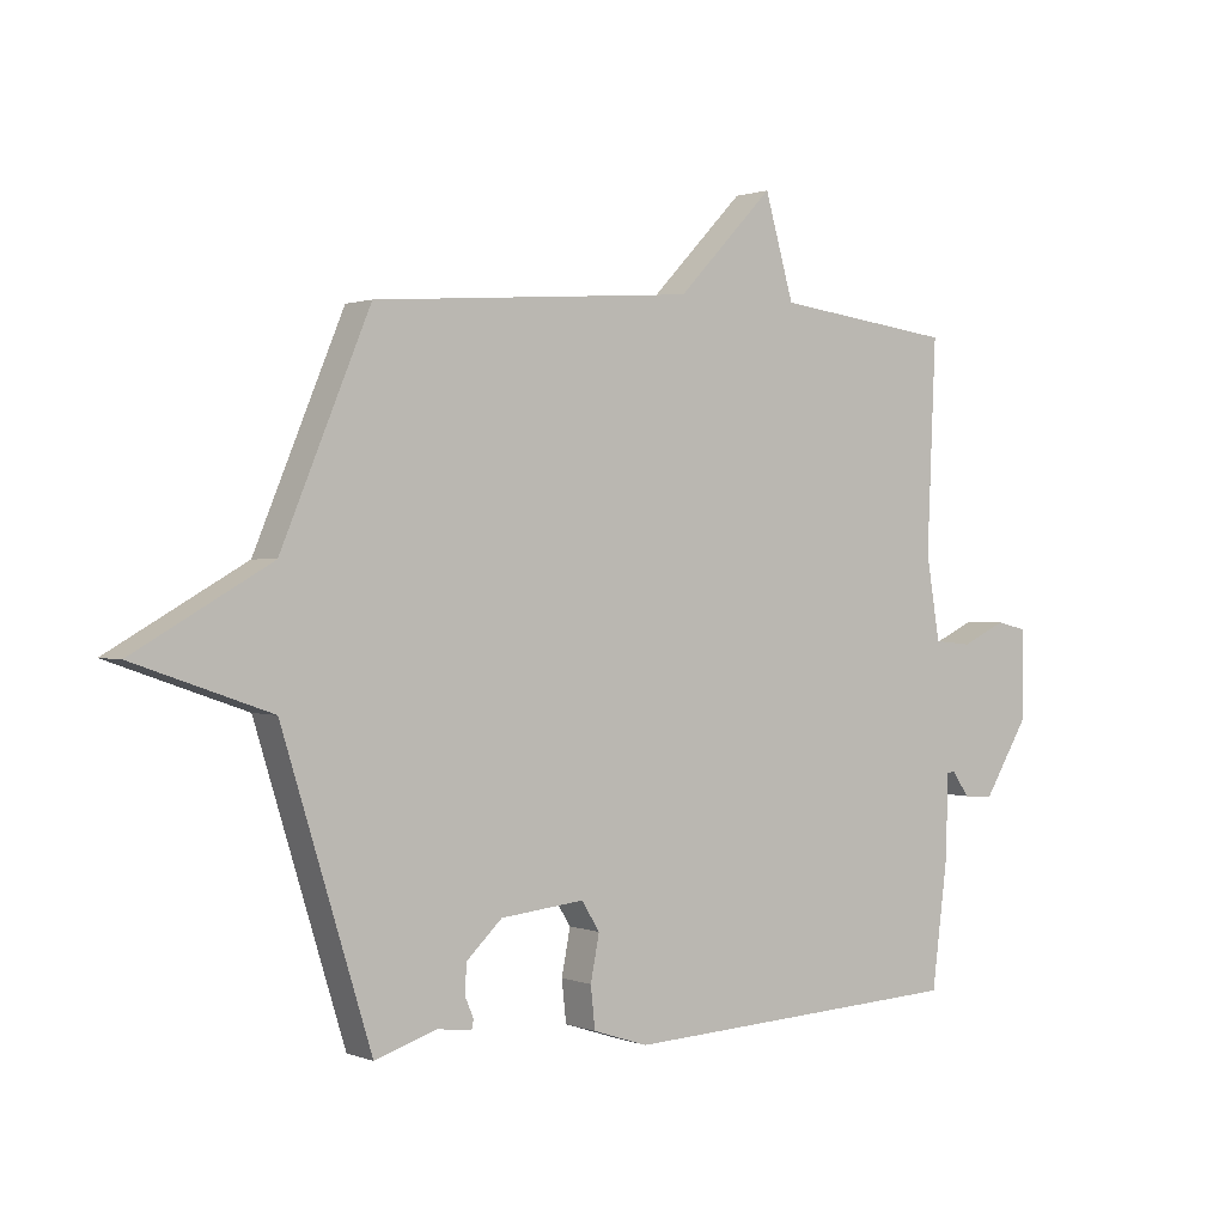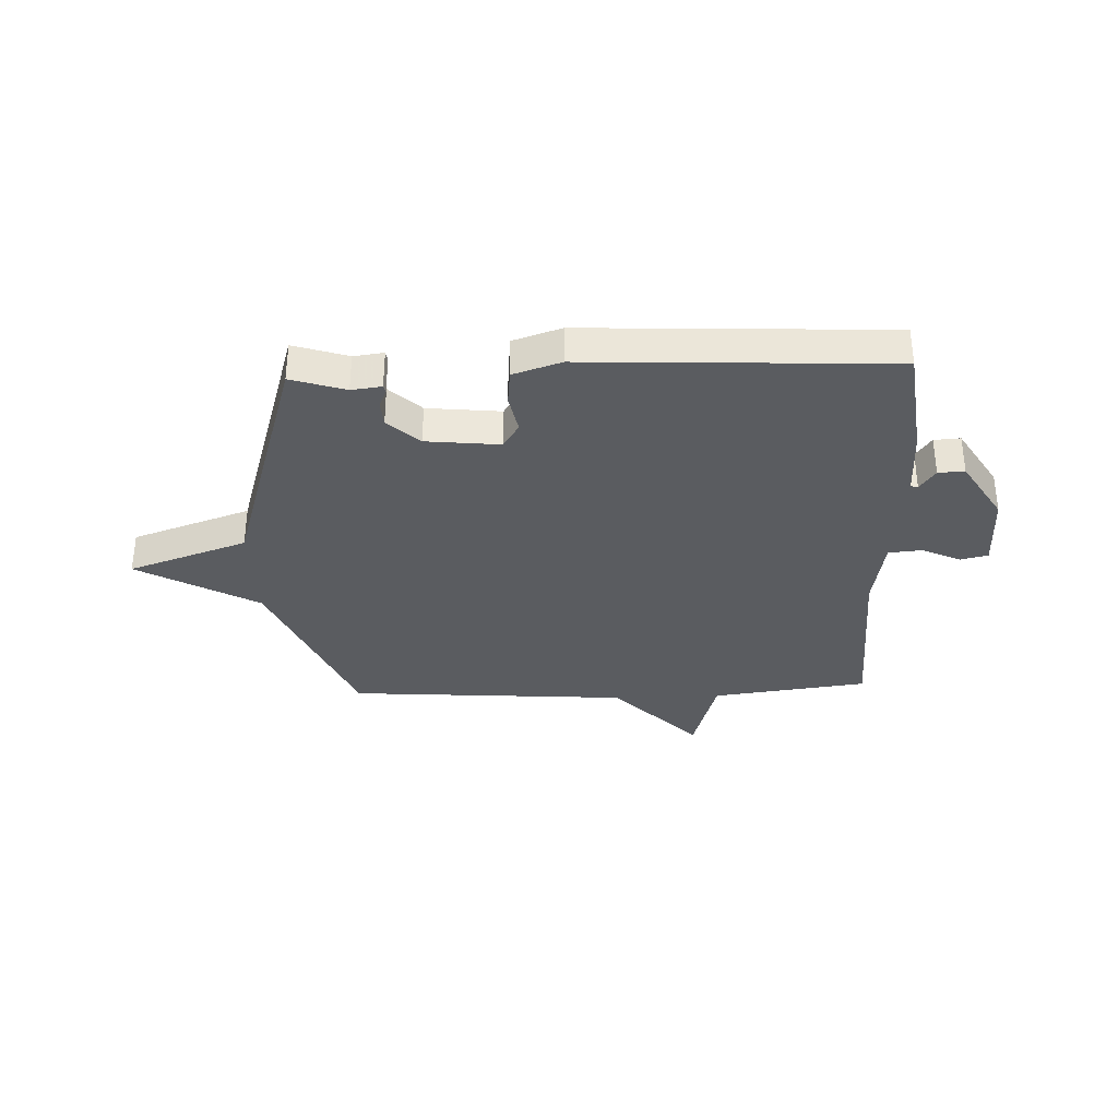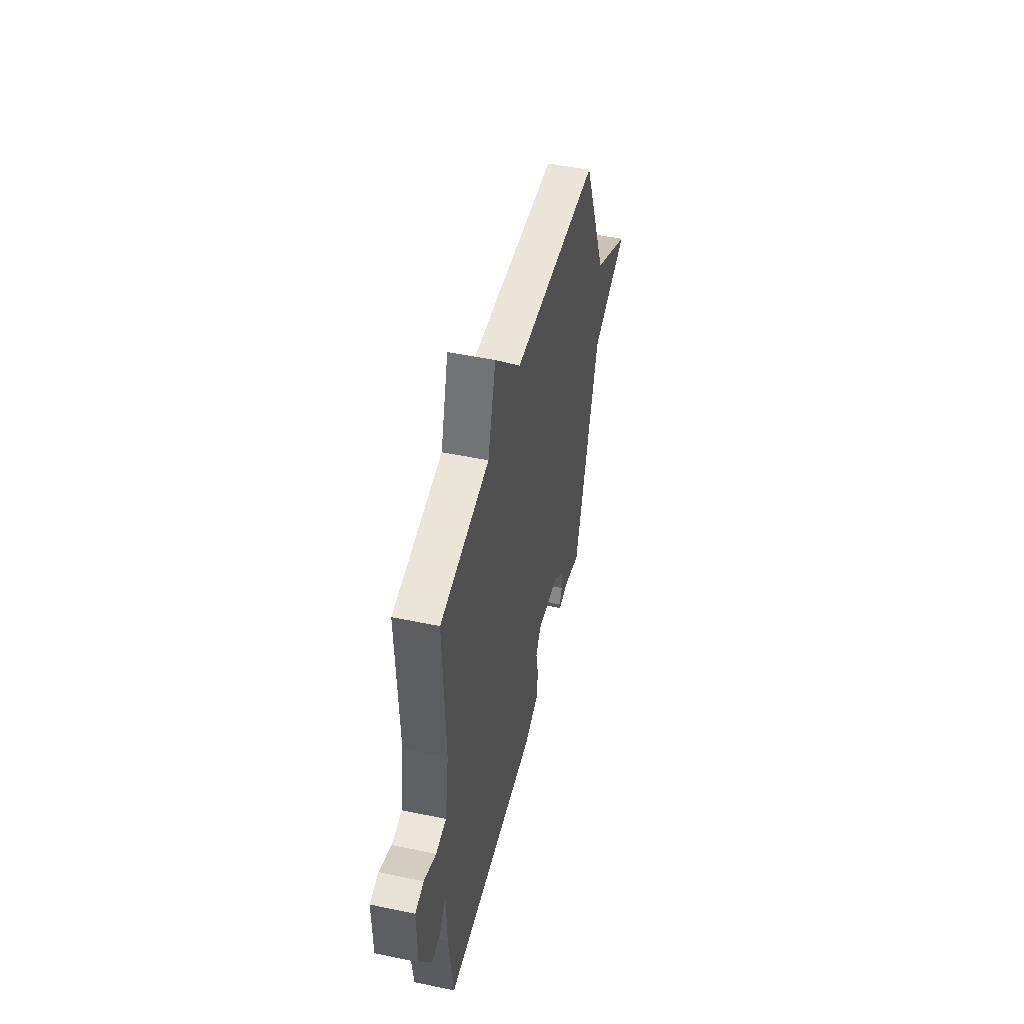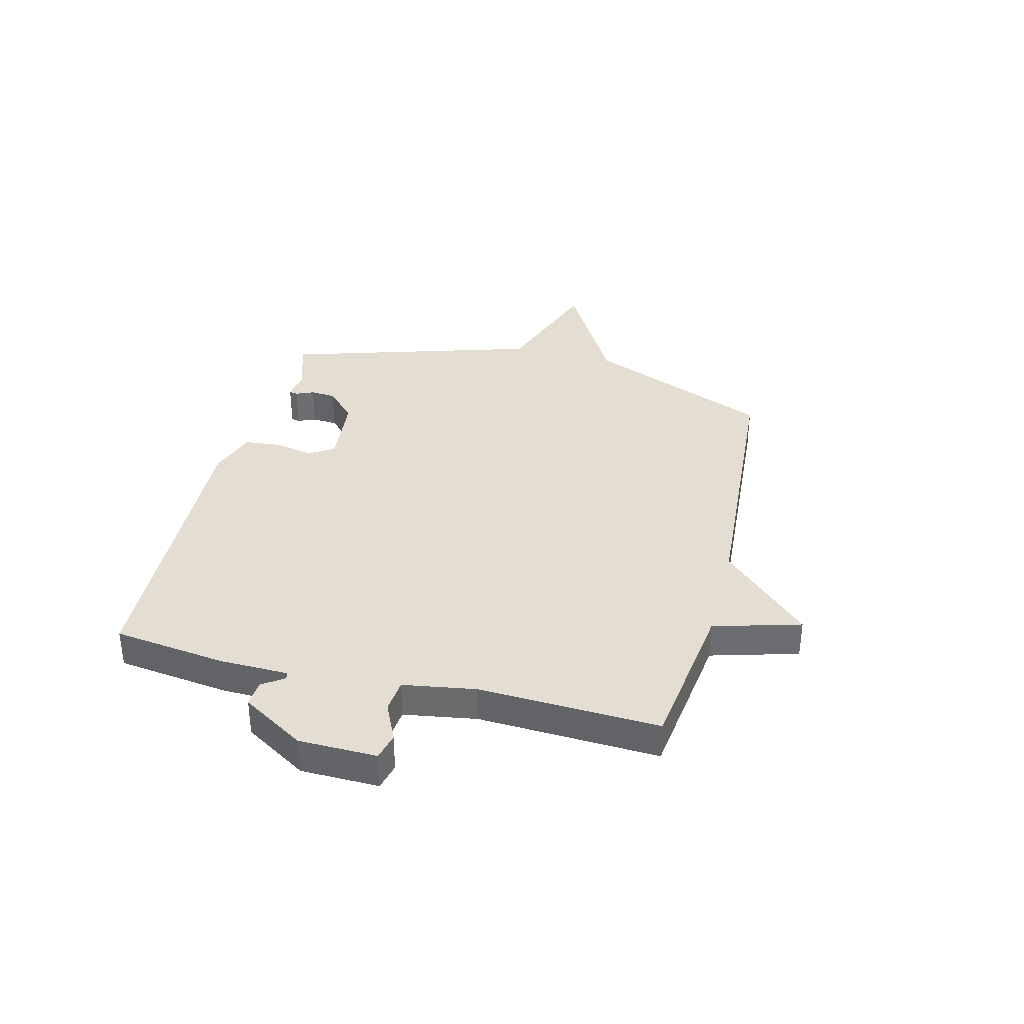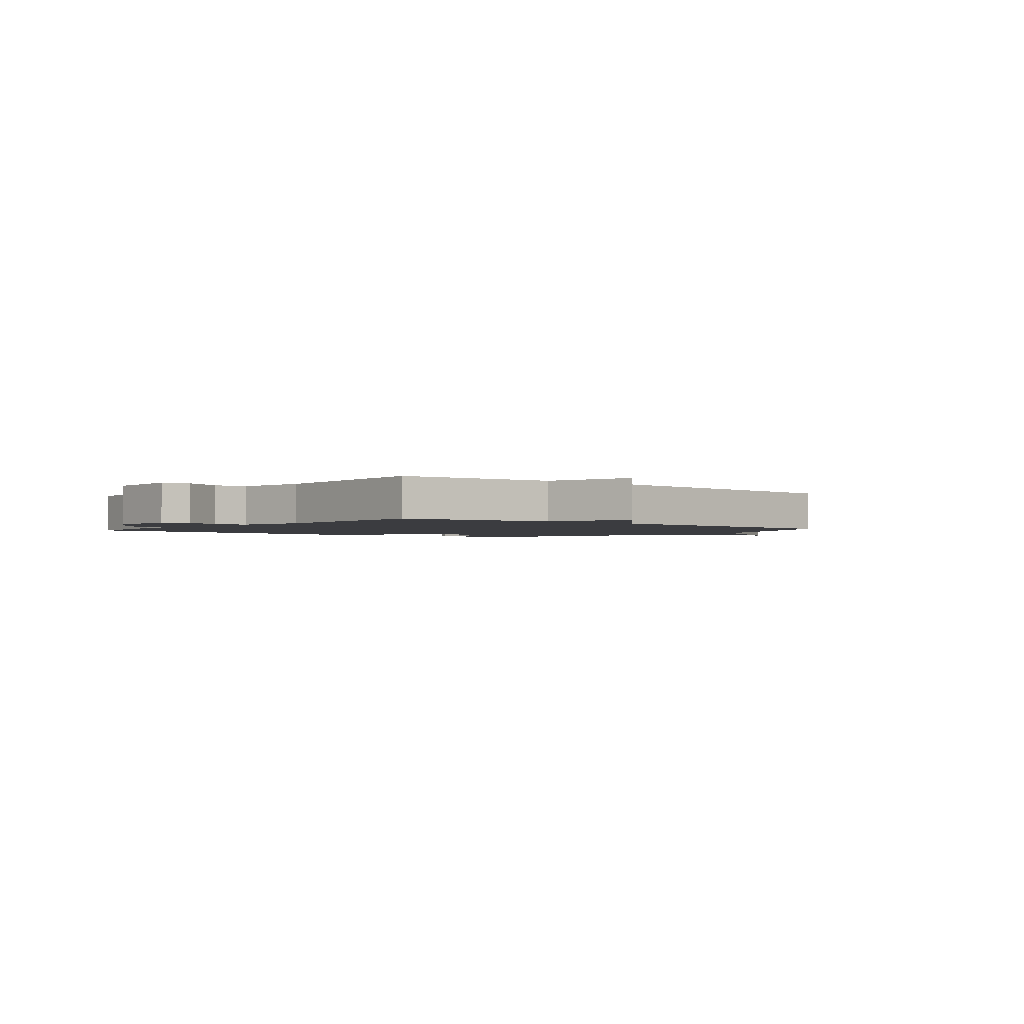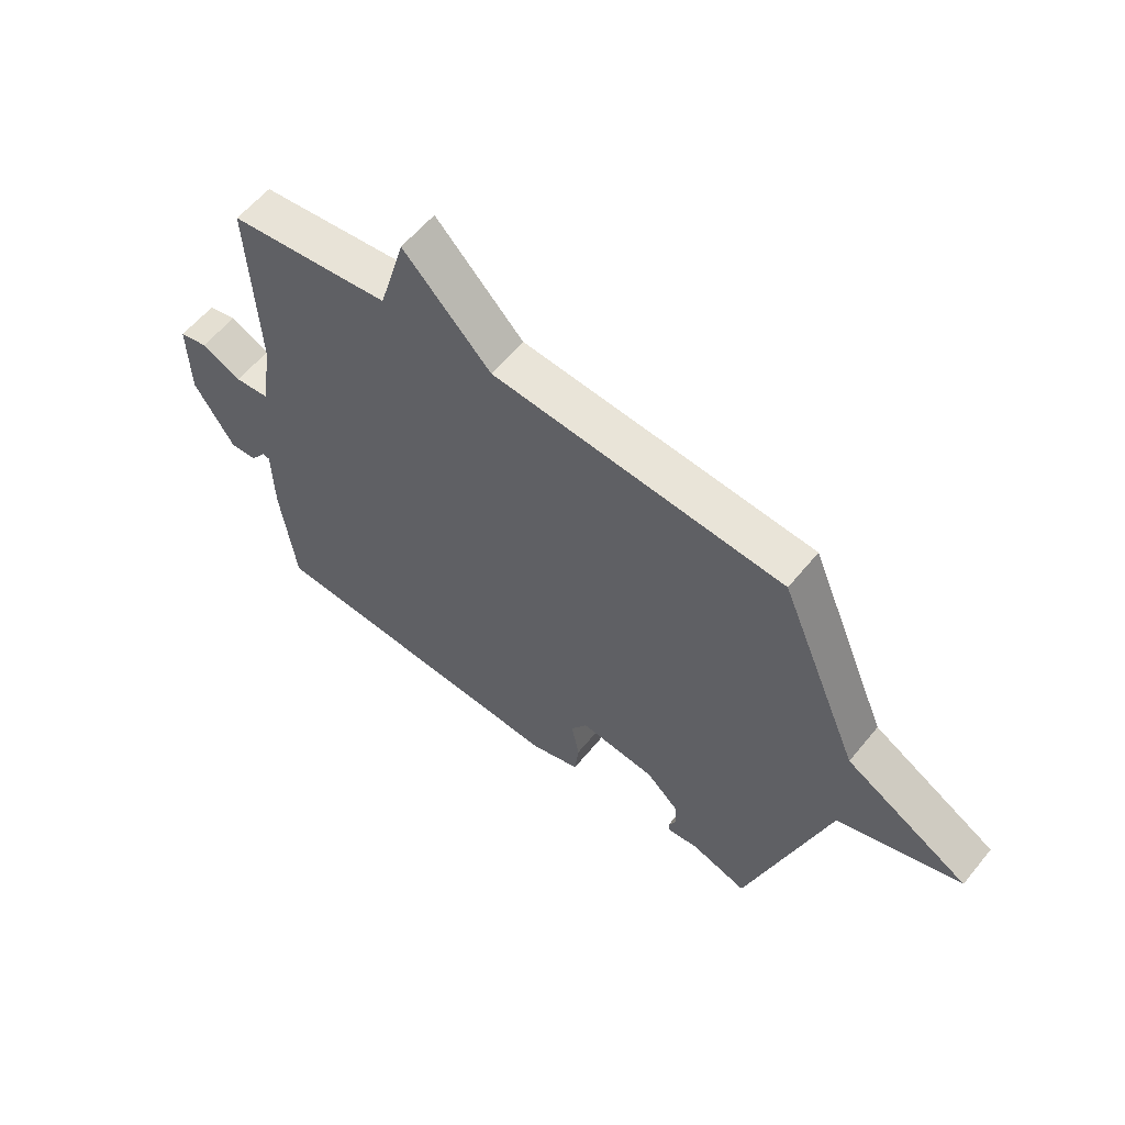
<metadata>
{"format":"obj","ext":"obj","renderer":"f3d","projection":"perspective","resolution":1024,"background":"white","views":[{"elev":1.0,"azim":143.8,"up":"+Z"},{"elev":-33.8,"azim":-177.8,"up":"+Y"},{"elev":48.5,"azim":-76.8,"up":"+Z"},{"elev":36.1,"azim":-75.7,"up":"+Y"},{"elev":-2.0,"azim":-40.1,"up":"+Y"},{"elev":59.0,"azim":38.9,"up":"+Z"}]}
</metadata>
<code>
v 0.5 0.07 -0.5
v 0.401 0.07 -0.468
v 0.346 0.07 -0.475
v 0.343 0.07 -0.46
v 0.357 0.07 -0.427
v 0.354 0.07 -0.381
v 0.297 0.07 -0.327
v 0.163 0.07 -0.313
v 0.134 0.07 -0.359
v 0.148 0.07 -0.431
v 0.141 0.07 -0.497
v 0.053 0.07 -0.526
v -0.5 0.07 -0.5
v -0.526 0.07 -0.294
v -0.528 0.07 -0.168
v -0.541 0.07 -0.165
v -0.569 0.07 -0.205
v -0.617 0.07 -0.208
v -0.688 0.07 -0.092
v -0.69 0.07 0.051
v -0.64 0.07 0.063
v -0.569 0.07 0.03
v -0.508 0.07 0.036
v -0.486 0.07 0.169
v -0.5 0.07 0.5
v -0.214 0.07 0.537
v -0.168 0.07 0.697
v -0.014 0.07 0.537
v 0.5 0.07 0.5
v 0.642 0.07 0.16
v 0.86 0.07 0.036
v 0.642 0.07 -0.04
v 0.5 0 -0.5
v 0.401 0 -0.468
v 0.346 0 -0.475
v 0.343 0 -0.46
v 0.357 0 -0.427
v 0.354 0 -0.381
v 0.297 0 -0.327
v 0.163 0 -0.313
v 0.134 0 -0.359
v 0.148 0 -0.431
v 0.141 0 -0.497
v 0.053 0 -0.526
v -0.5 0 -0.5
v -0.526 0 -0.294
v -0.528 0 -0.168
v -0.541 0 -0.165
v -0.569 0 -0.205
v -0.617 0 -0.208
v -0.688 0 -0.092
v -0.69 0 0.051
v -0.64 0 0.063
v -0.569 0 0.03
v -0.508 0 0.036
v -0.486 0 0.169
v -0.5 0 0.5
v -0.214 0 0.537
v -0.168 0 0.697
v -0.014 0 0.537
v 0.5 0 0.5
v 0.642 0 0.16
v 0.86 0 0.036
v 0.642 0 -0.04
f 30 31 32
f 32 1 2
f 30 32 2
f 29 30 2
f 28 29 2
f 26 27 28
f 24 25 26 28
f 23 24 28
f 20 21 22
f 19 20 22
f 18 19 22
f 17 18 22
f 16 17 22
f 15 16 22 23
f 14 15 23
f 13 14 23
f 12 13 23
f 11 12 23
f 10 11 23
f 9 10 23
f 8 9 23 28
f 2 3 4 5
f 2 5 6
f 28 2 6
f 7 8 28
f 6 7 28
f 64 63 62
f 34 33 64
f 34 64 62
f 34 62 61
f 34 61 60
f 60 59 58
f 60 58 57 56
f 60 56 55
f 54 53 52
f 54 52 51
f 54 51 50
f 54 50 49
f 54 49 48
f 55 54 48 47
f 55 47 46
f 55 46 45
f 55 45 44
f 55 44 43
f 55 43 42
f 55 42 41
f 60 55 41 40
f 37 36 35 34
f 38 37 34
f 38 34 60
f 60 40 39
f 60 39 38
f 1 33 34 2
f 2 34 35 3
f 3 35 36 4
f 4 36 37 5
f 5 37 38 6
f 6 38 39 7
f 7 39 40 8
f 8 40 41 9
f 9 41 42 10
f 10 42 43 11
f 11 43 44 12
f 12 44 45 13
f 13 45 46 14
f 14 46 47 15
f 15 47 48 16
f 16 48 49 17
f 17 49 50 18
f 18 50 51 19
f 19 51 52 20
f 20 52 53 21
f 21 53 54 22
f 22 54 55 23
f 23 55 56 24
f 24 56 57 25
f 25 57 58 26
f 26 58 59 27
f 27 59 60 28
f 28 60 61 29
f 29 61 62 30
f 30 62 63 31
f 31 63 64 32
f 32 64 33 1

</code>
